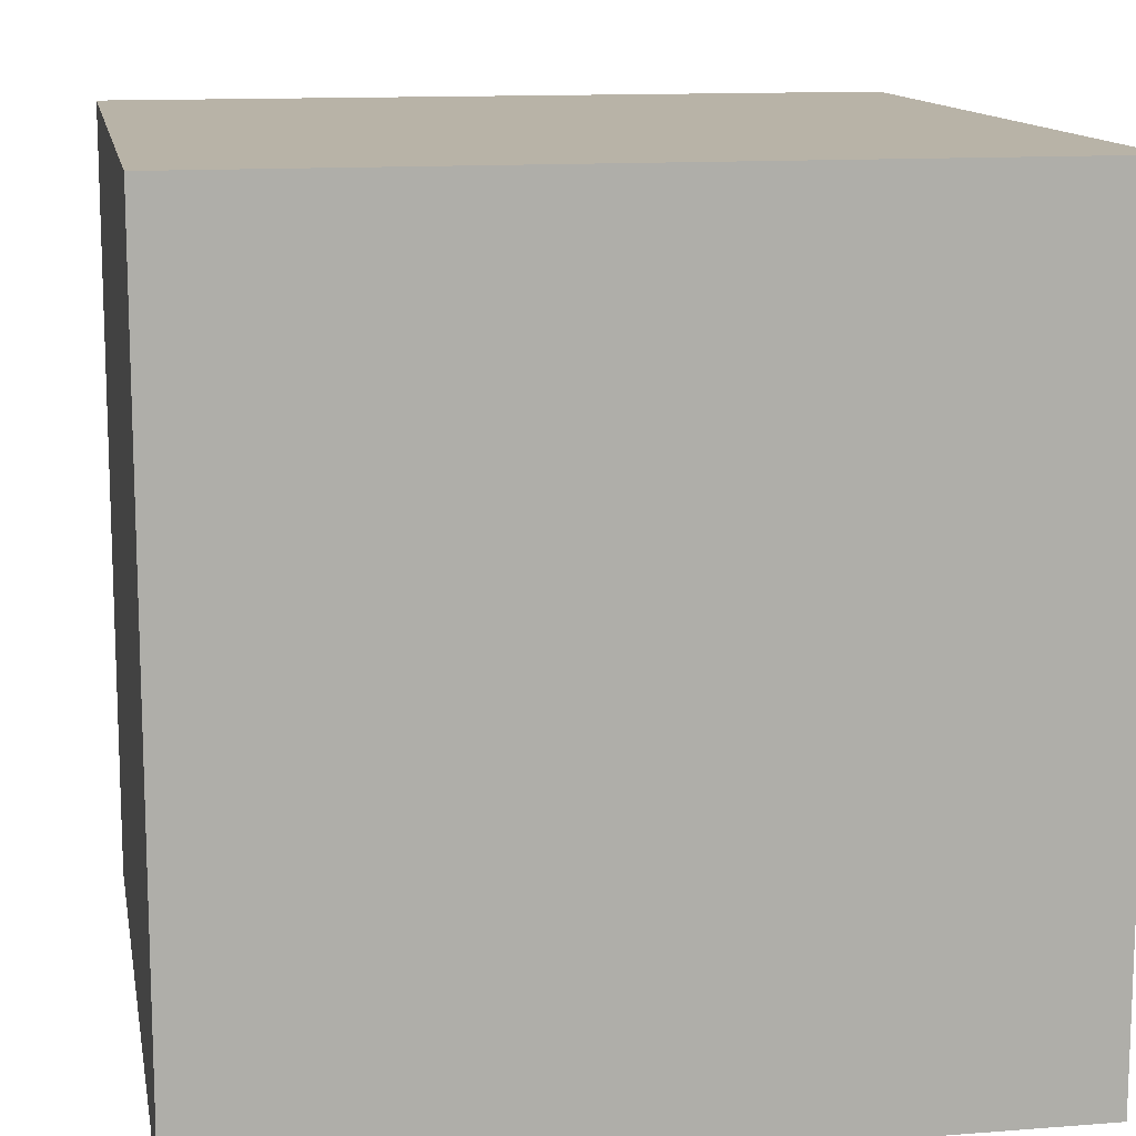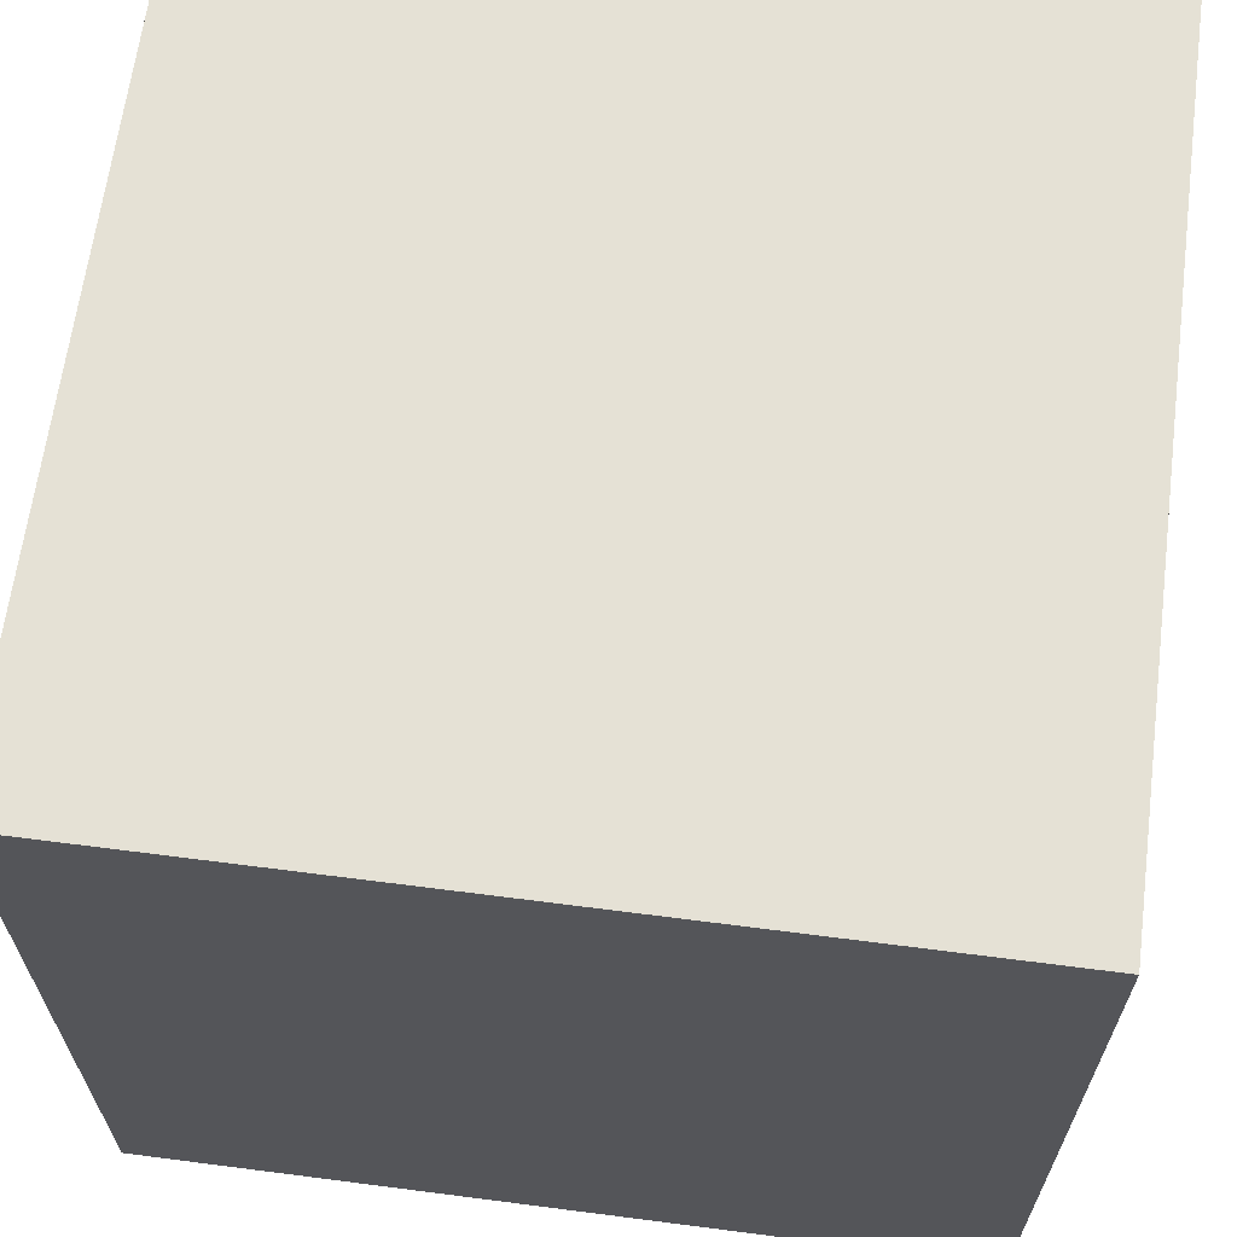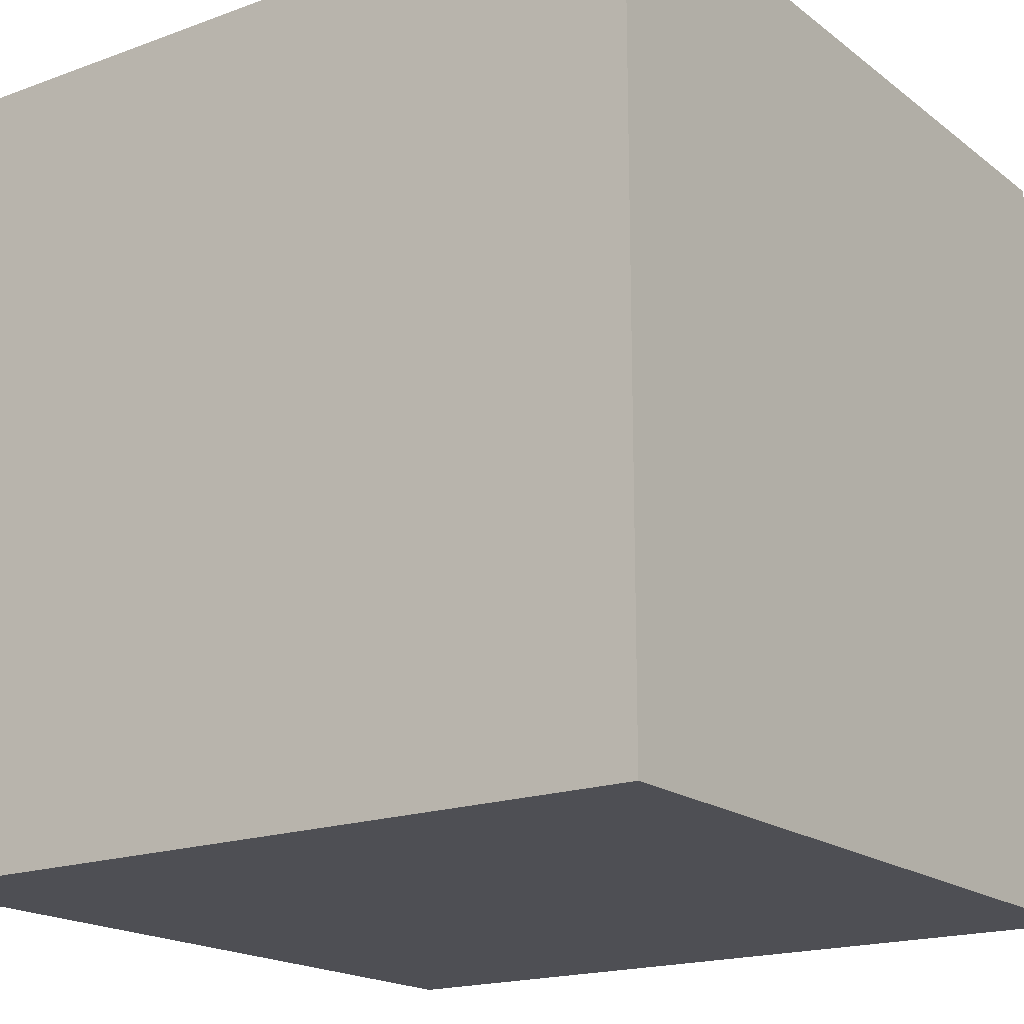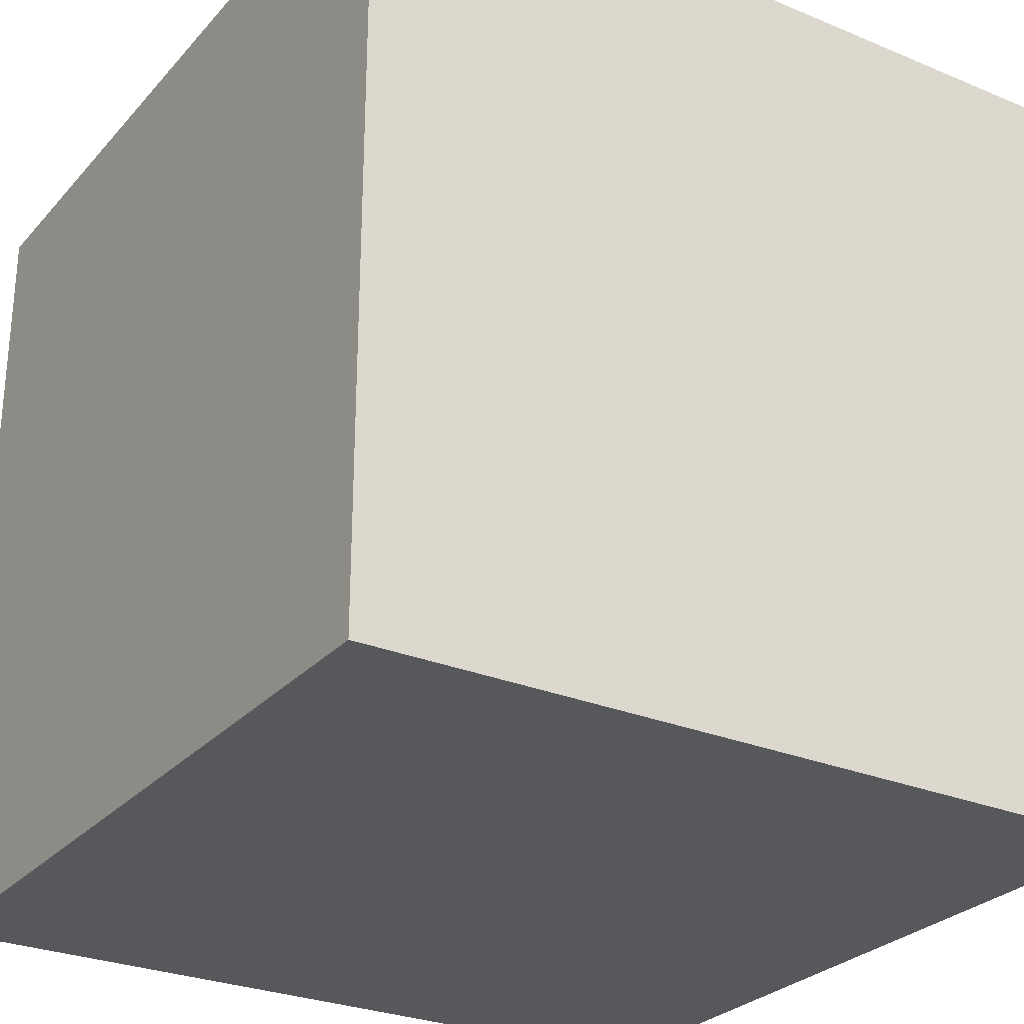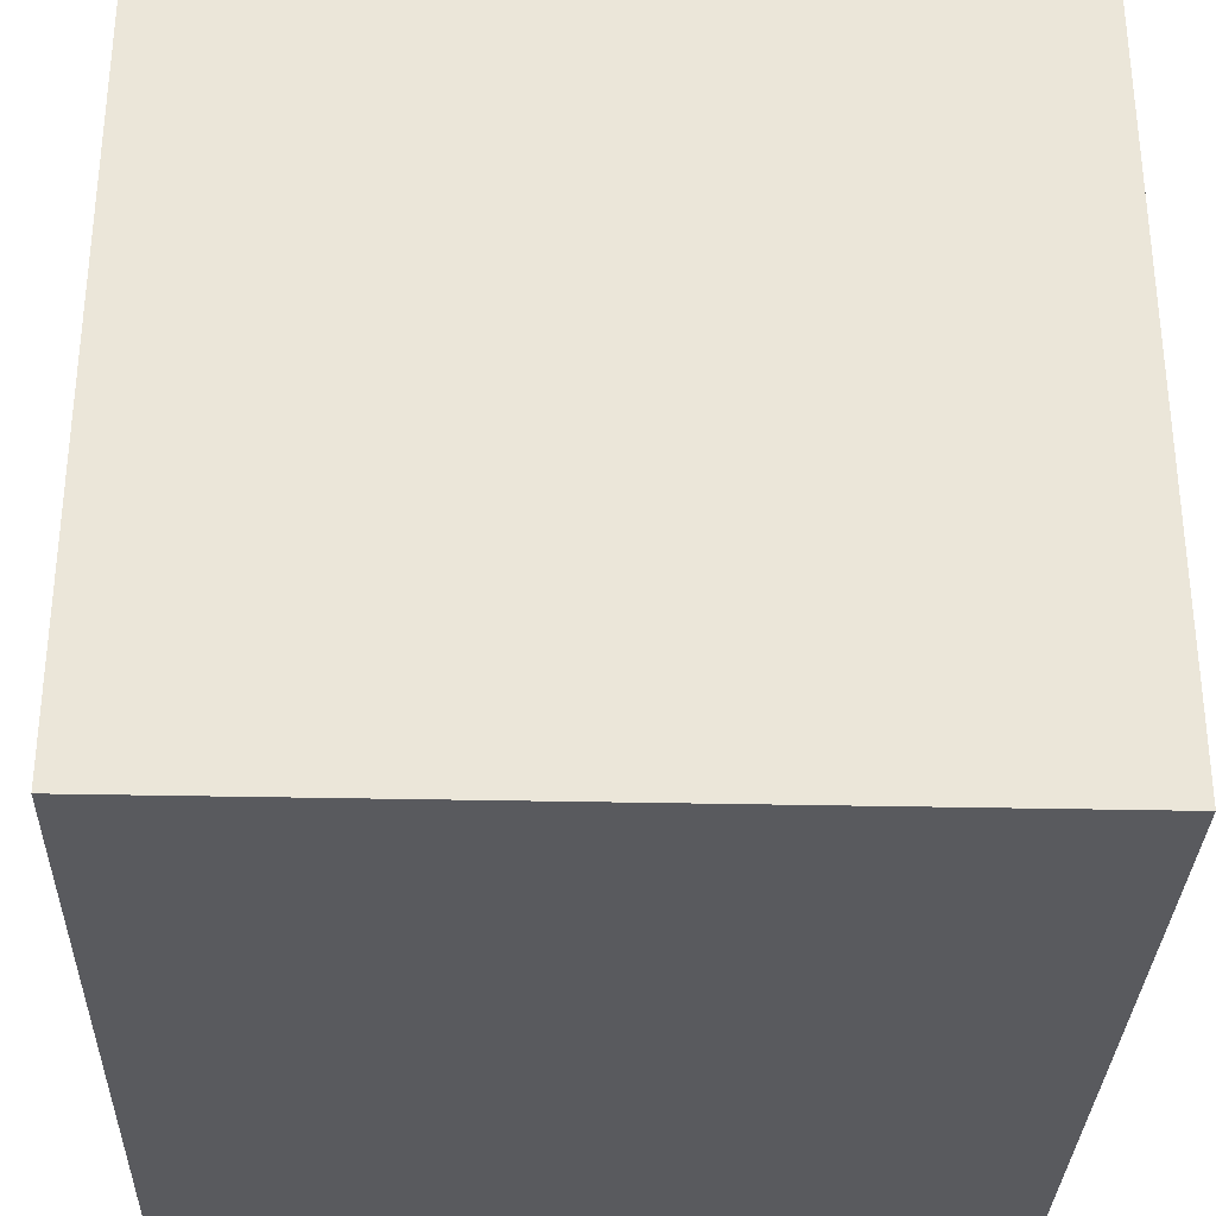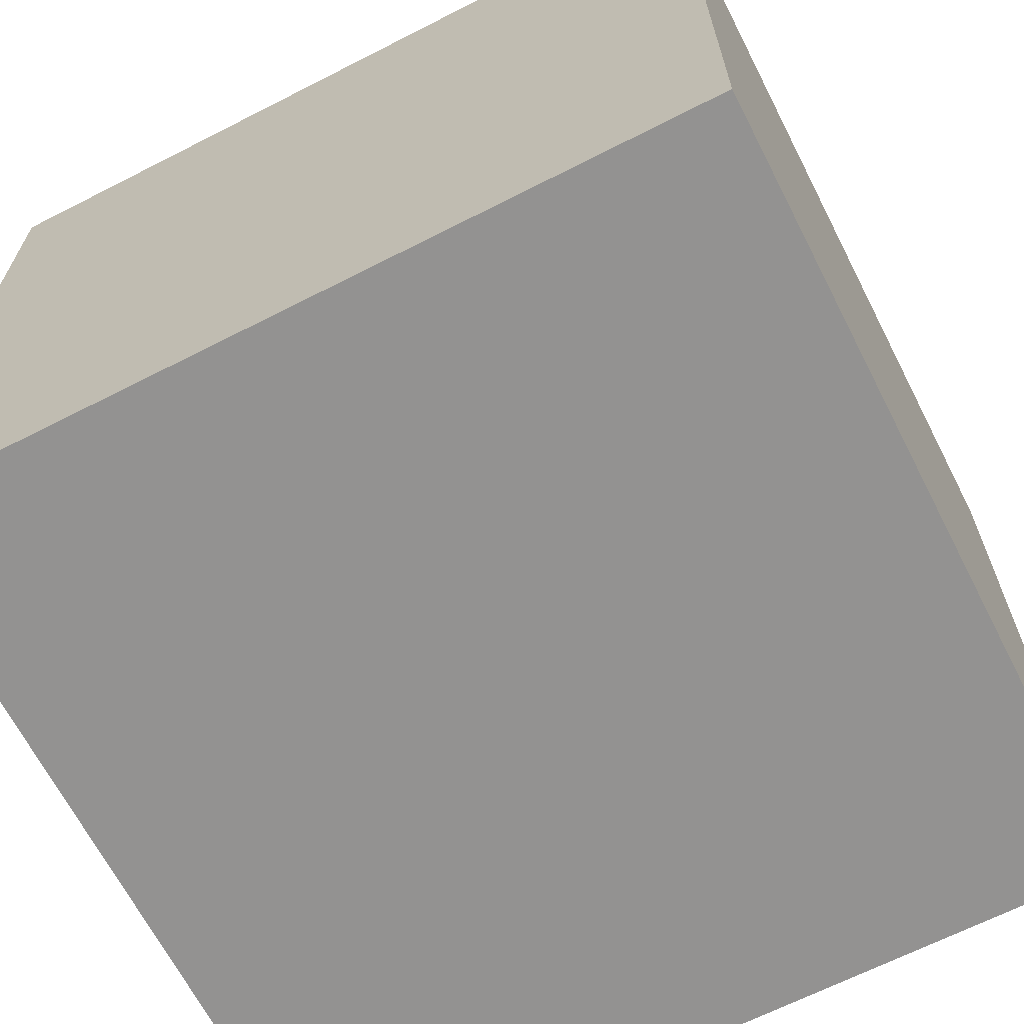
<metadata>
{"format":"obj","ext":"obj","renderer":"f3d","projection":"perspective","resolution":1024,"background":"white","views":[{"elev":12.7,"azim":169.7,"up":"+Z"},{"elev":64.9,"azim":7.4,"up":"+Y"},{"elev":-18.3,"azim":125.2,"up":"+Y"},{"elev":-27.8,"azim":147.6,"up":"+Y"},{"elev":-31.6,"azim":88.2,"up":"+Z"},{"elev":-66.5,"azim":-62.9,"up":"+Y"}]}
</metadata>
<code>
v  1 1 -1
v  1 1 1
v  1 -1 1
v  1 -1 -1
v  -1 1 -1
v  -1 -1 -1
v  -1 -1 1
v  -1 1 1
o Box001
g Box001
f 1 2 3
f 3 4 1
f 5 6 7
f 7 8 5
f 1 4 6
f 6 5 1
f 4 3 7
f 7 6 4
f 3 2 8
f 8 7 3
f 2 1 5
f 5 8 2

</code>
